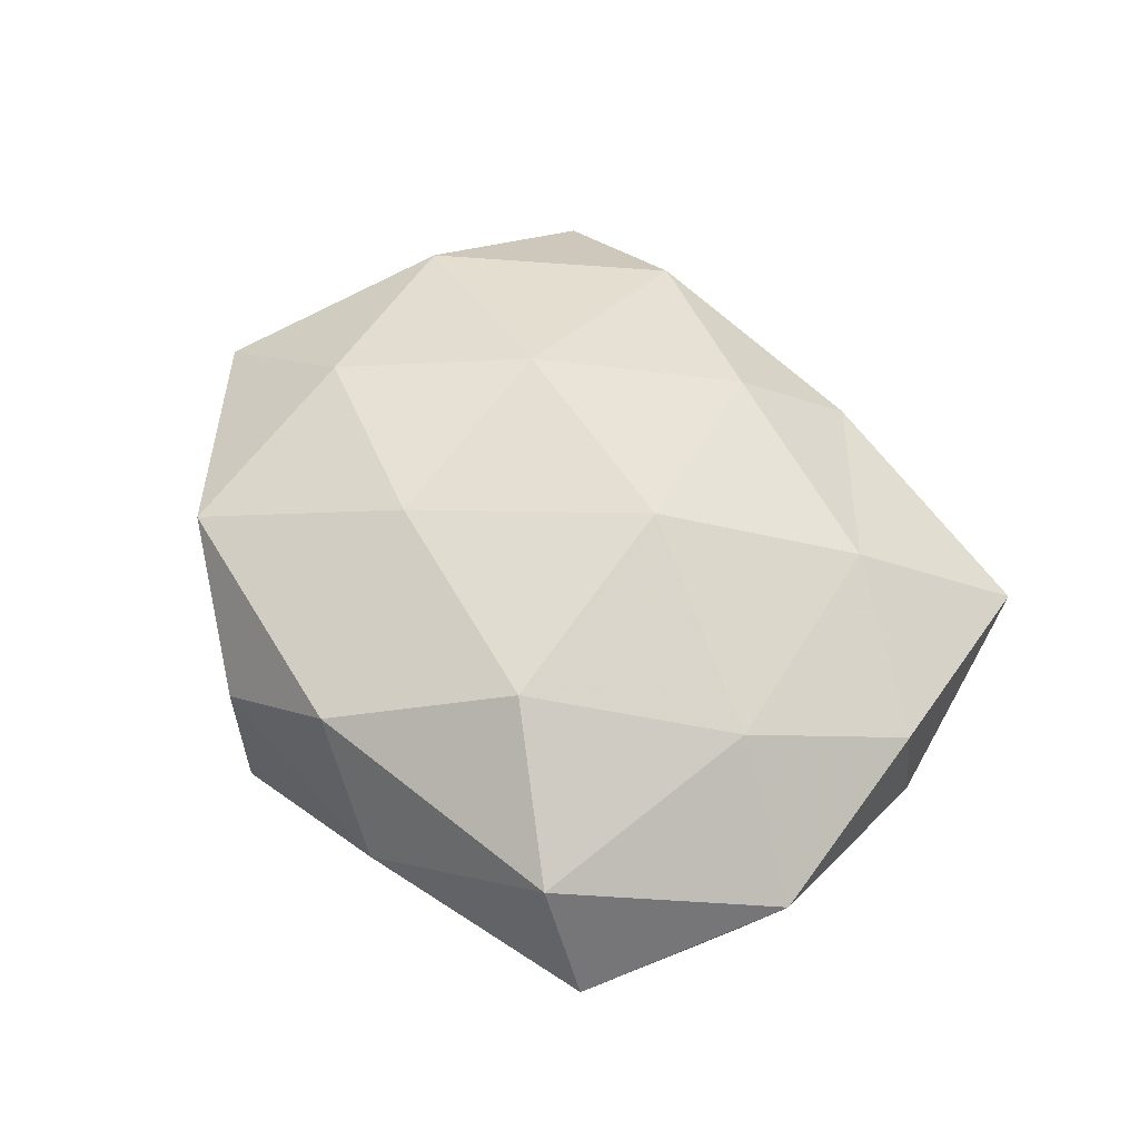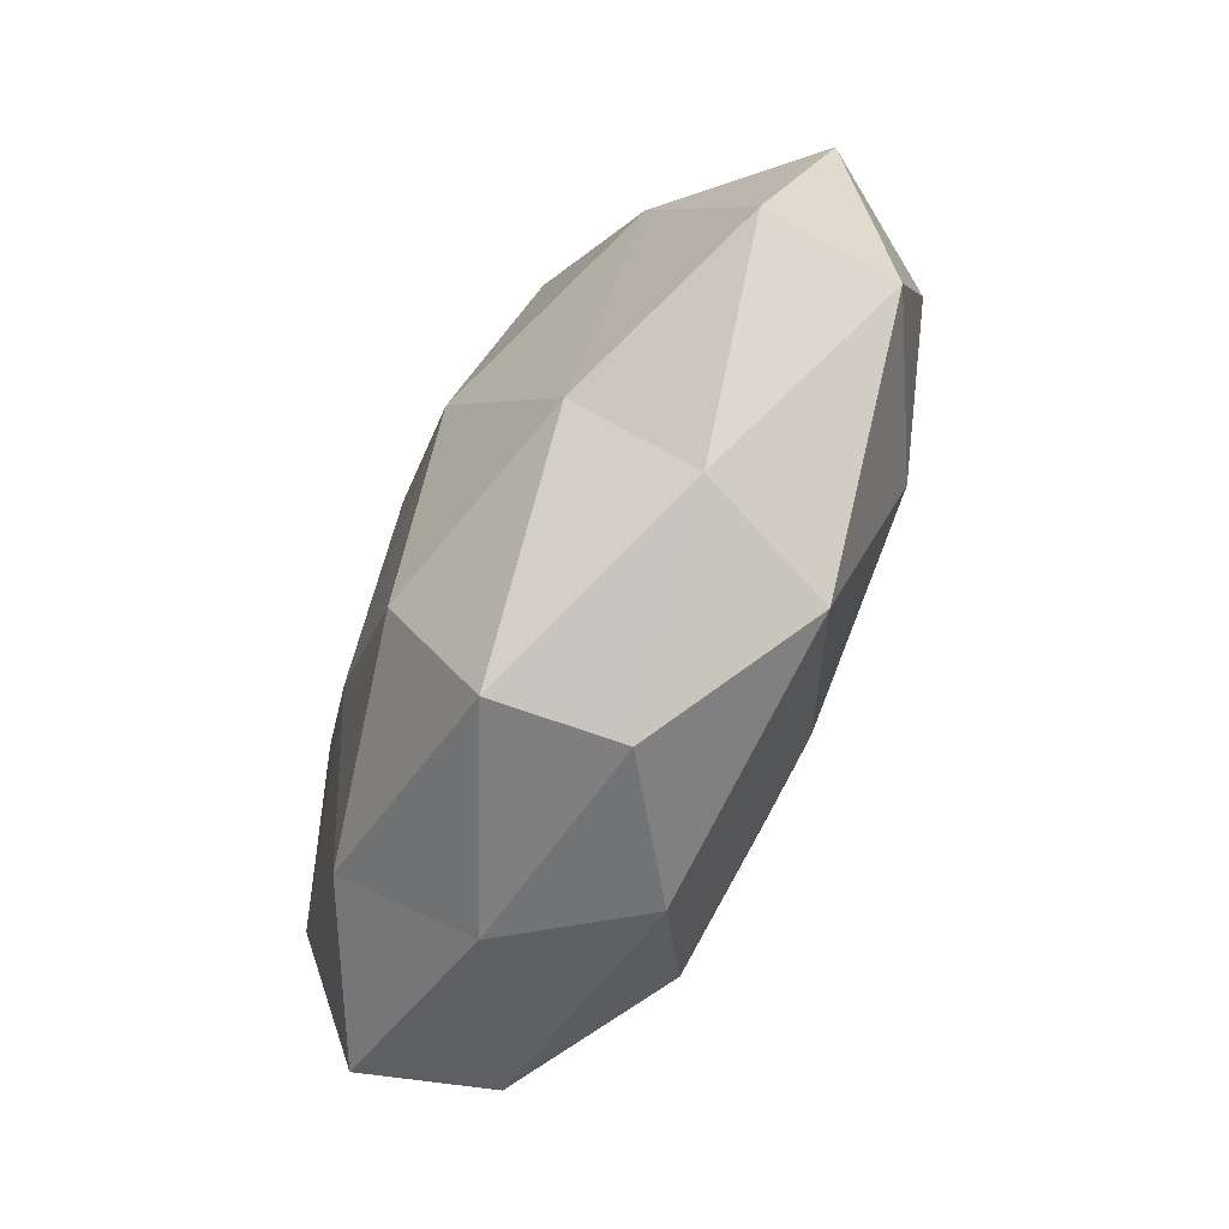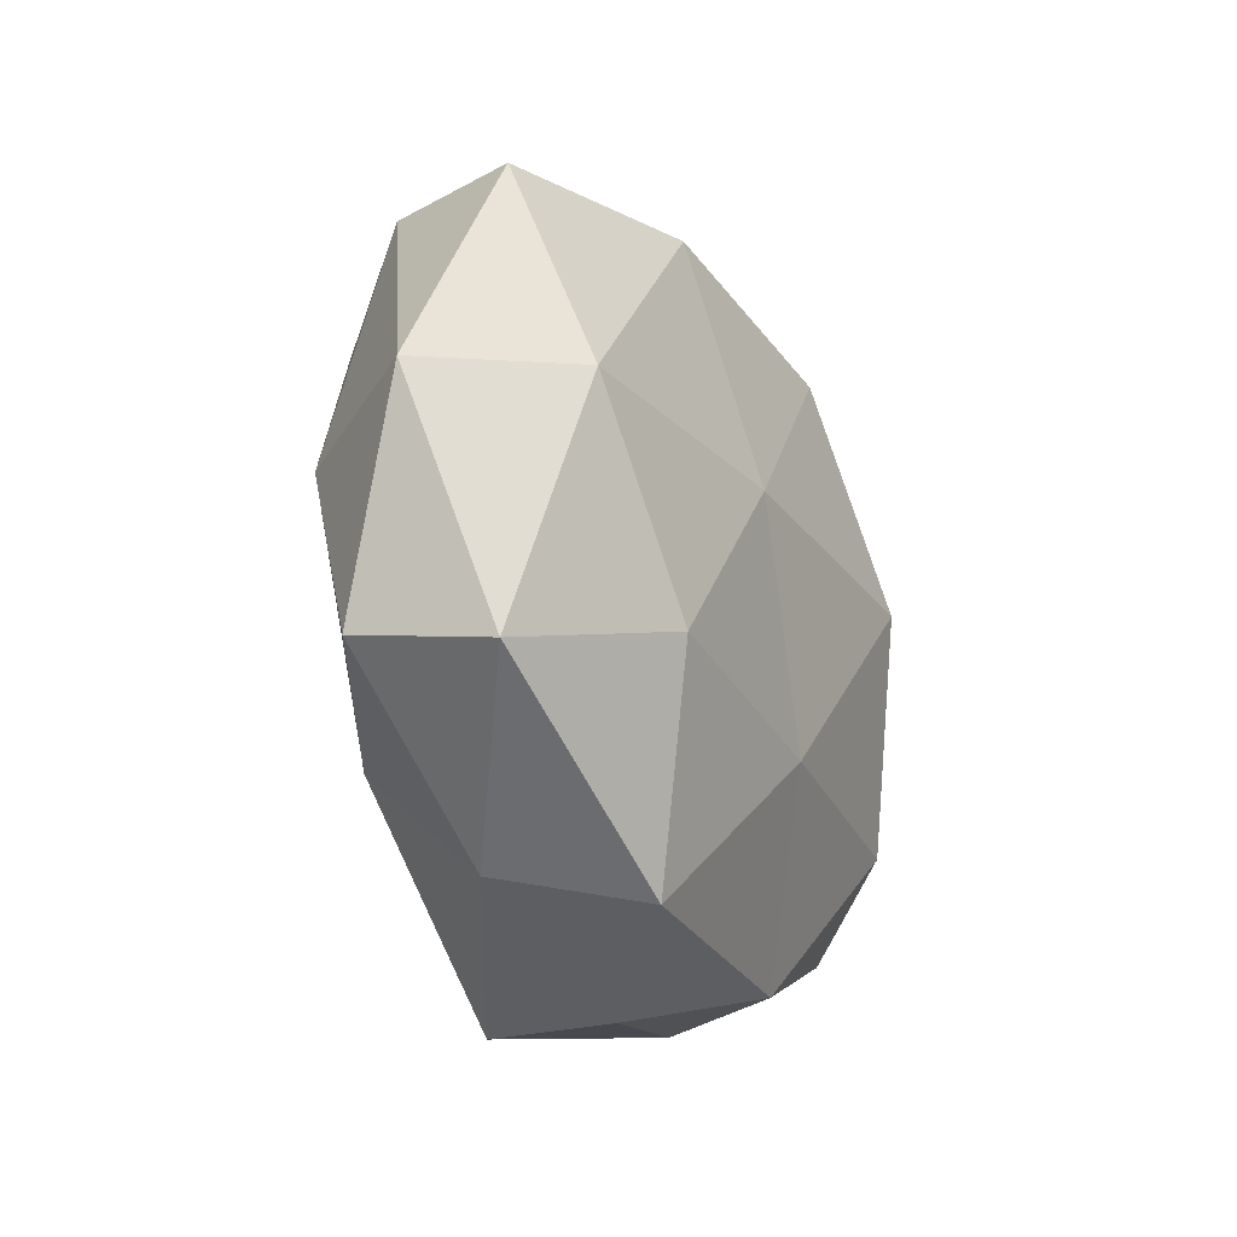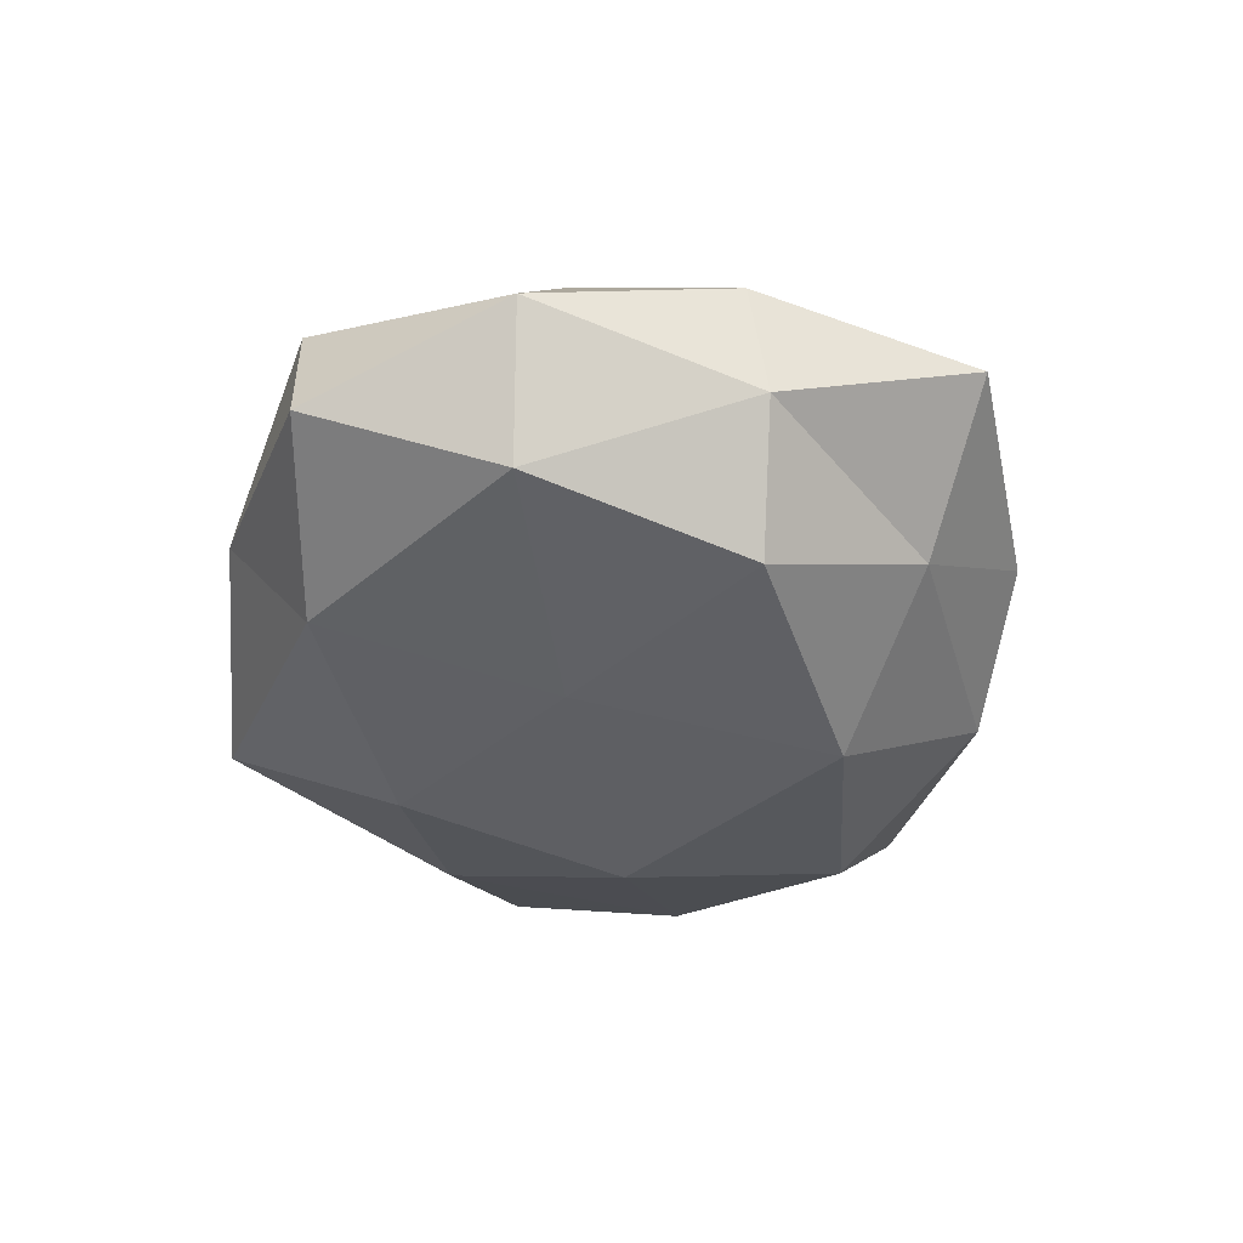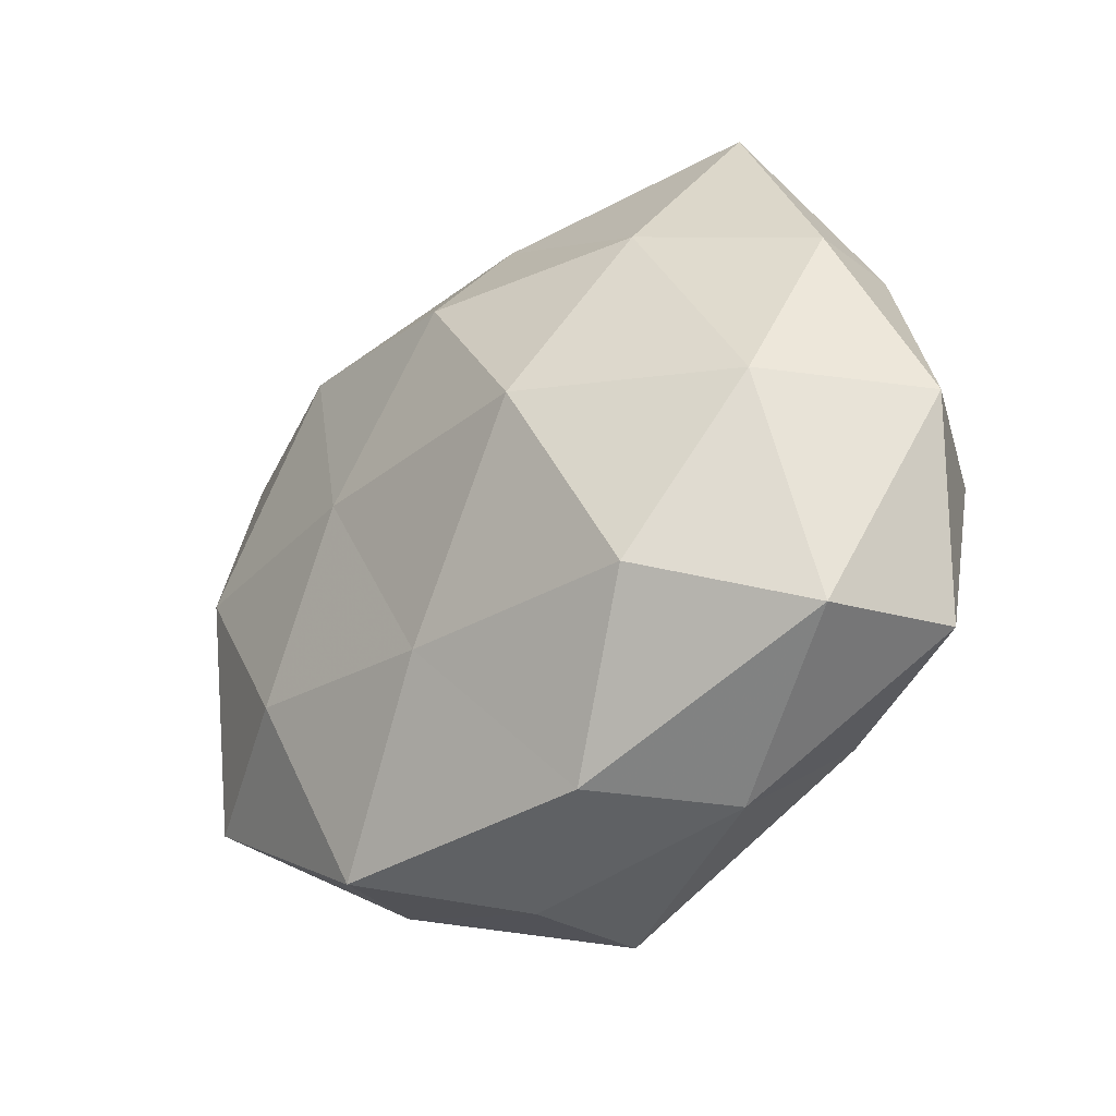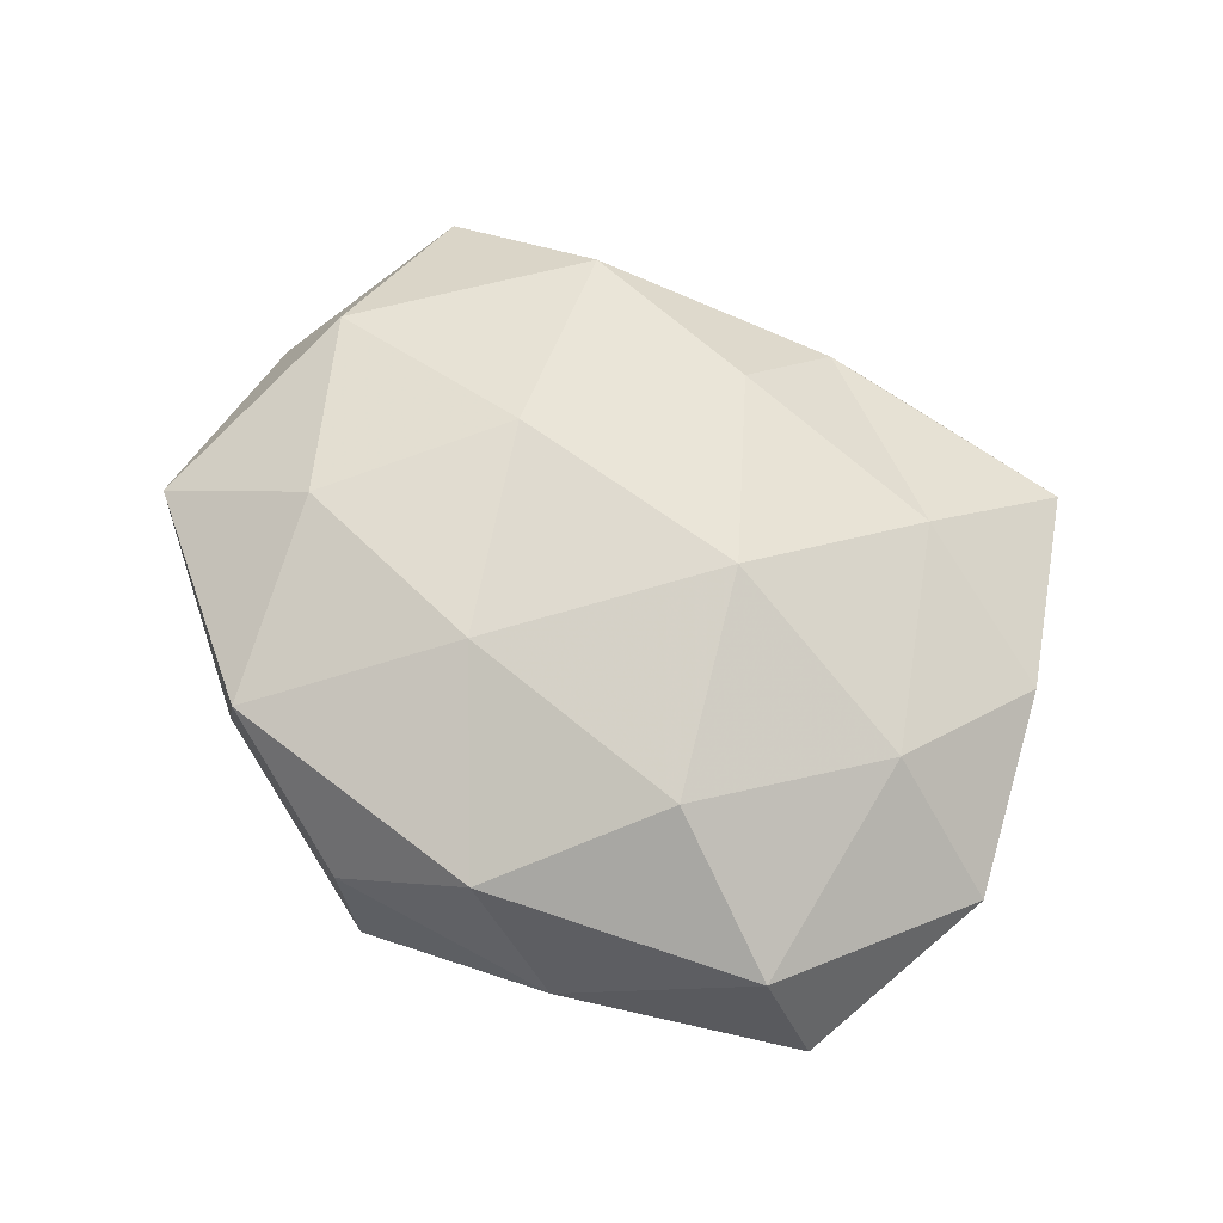
<metadata>
{"format":"obj","ext":"obj","renderer":"f3d","projection":"perspective","resolution":1024,"background":"white","views":[{"elev":52.6,"azim":61.1,"up":"+Z"},{"elev":-72.1,"azim":-116.4,"up":"+Y"},{"elev":-24.4,"azim":-70.2,"up":"+Y"},{"elev":-35.5,"azim":98.7,"up":"+Z"},{"elev":-32.1,"azim":40.9,"up":"+Y"},{"elev":63.1,"azim":39.4,"up":"+Z"}]}
</metadata>
<code>
v -0.0255 0.02307 -0.02063
v -0.04984 -0.02064 -0.008037
v 0.04926 -0.02539 -0.005402
v -0.0265 0.02956 0.01723
v 0.03487 0.02047 -0.01925
v -0.03086 -0.01633 0.01868
v -0.01385 -0.001009 -0.02572
v 0.001646 -0.02406 -0.02326
v 0.001675 0.03918 0.01219
v 0.003779 0.04648 -0.0002444
v -0.02759 -0.03701 -0.003332
v -0.04152 0.02843 -0.008114
v -0.01153 0.04051 -0.01138
v 0.04529 0.02066 0.008376
v 0.05472 -0.001375 0.002093
v -0.0558 0.003824 -0.000876
v 0.01889 -0.002276 -0.02236
v -0.04139 0.001448 -0.01591
v 0.02832 -0.02823 -0.01657
v 0.04342 -0.02676 0.009604
v -0.02535 -0.02406 -0.01695
v -0.003017 -0.04514 0.001533
v 0.03223 0.04456 0.00514
v 0.02539 0.02564 0.01768
v -0.001105 -0.04491 -0.01338
v 0.01958 0.03665 -0.00982
v -0.0484 0.02773 0.006667
v -0.01712 0.004461 0.02247
v -0.003769 -0.01989 0.02169
v 0.01487 0.003395 0.02732
v 0.04453 0.02259 -0.005263
v 0.04721 -0.002769 -0.01398
v -0.04961 -0.02311 0.007324
v 0.03983 0.0009266 0.01623
v -0.0007353 0.02491 0.0231
v 0.02614 -0.02054 0.02173
v 0.02354 -0.0393 -0.001949
v -0.02039 0.0376 0.002959
v 0.005307 0.02577 -0.02394
v -0.04579 0.005079 0.01507
v 0.01271 -0.03929 0.01299
v -0.02173 -0.03982 0.01272
f 1 12 13
f 7 17 8
f 1 7 18
f 1 18 12
f 18 2 16
f 18 16 12
f 8 17 19
f 20 3 15
f 7 8 21
f 2 21 11
f 18 21 2
f 7 21 18
f 9 23 10
f 24 23 9
f 24 14 23
f 19 25 8
f 21 8 25
f 21 25 11
f 11 25 22
f 13 10 26
f 26 10 23
f 12 16 27
f 29 28 6
f 30 28 29
f 14 15 31
f 31 23 14
f 5 26 31
f 26 23 31
f 15 3 32
f 17 5 32
f 19 32 3
f 17 32 19
f 31 32 5
f 15 32 31
f 11 33 2
f 16 2 33
f 34 15 14
f 20 15 34
f 34 14 24
f 34 24 30
f 9 4 35
f 35 24 9
f 28 35 4
f 30 24 35
f 30 35 28
f 36 30 29
f 36 20 34
f 36 34 30
f 3 37 19
f 20 37 3
f 37 25 19
f 37 22 25
f 38 4 9
f 10 38 9
f 13 38 10
f 12 38 13
f 38 27 4
f 12 27 38
f 1 39 7
f 1 13 39
f 39 5 17
f 39 17 7
f 39 26 5
f 13 26 39
f 40 4 27
f 27 16 40
f 28 4 40
f 6 28 40
f 40 33 6
f 16 33 40
f 36 41 20
f 36 29 41
f 41 37 20
f 41 22 37
f 22 42 11
f 29 6 42
f 42 6 33
f 42 33 11
f 41 42 22
f 29 42 41

</code>
